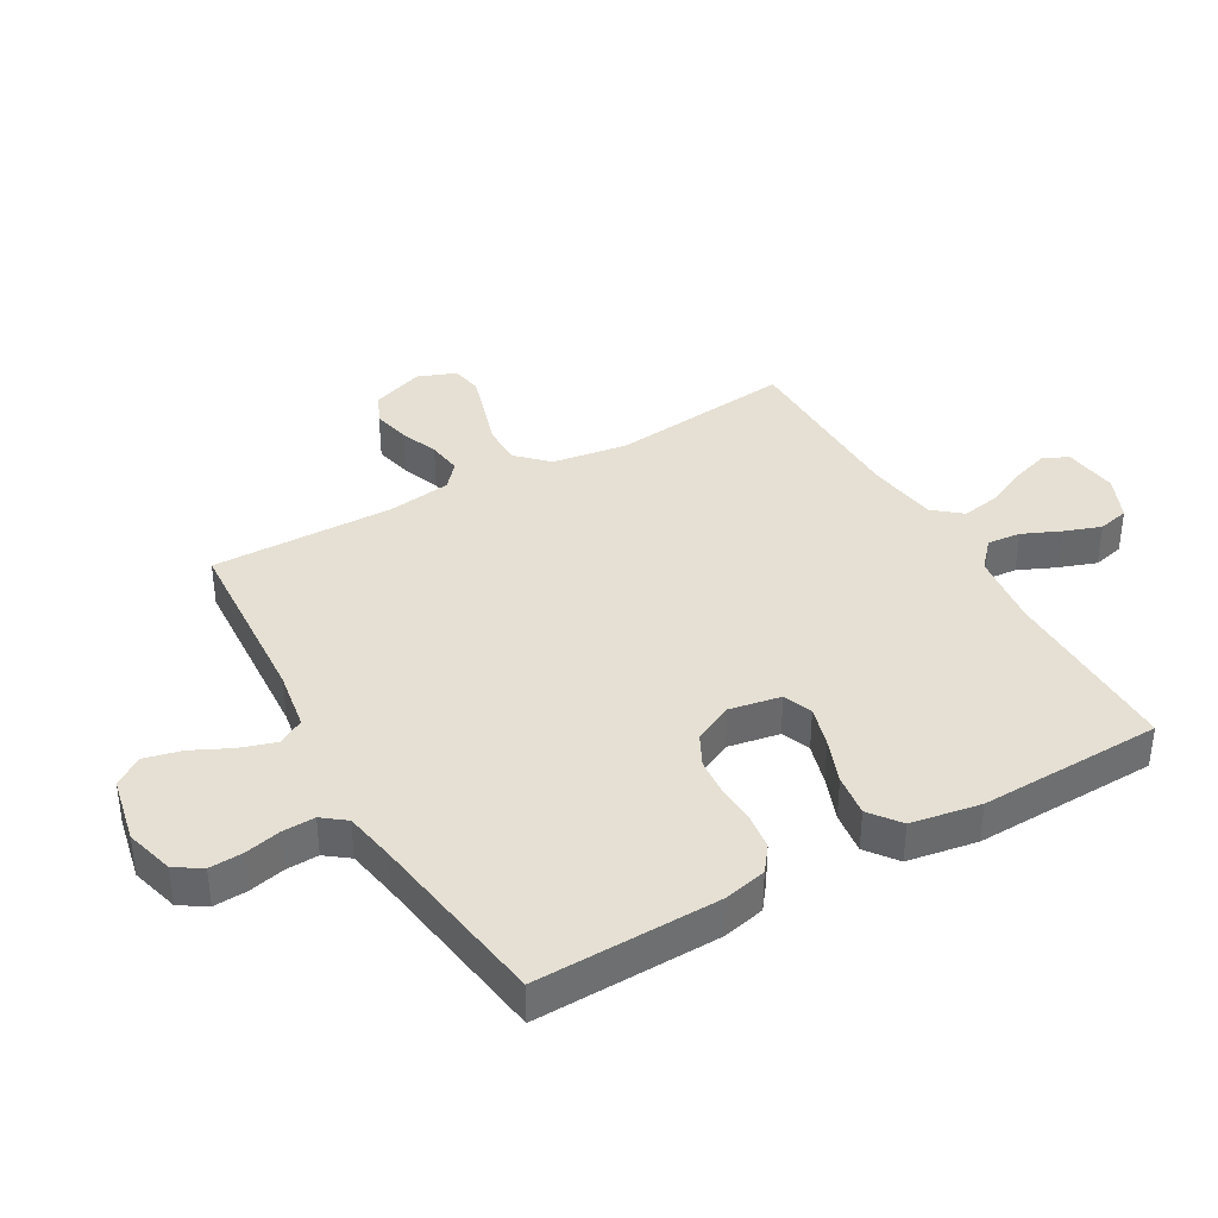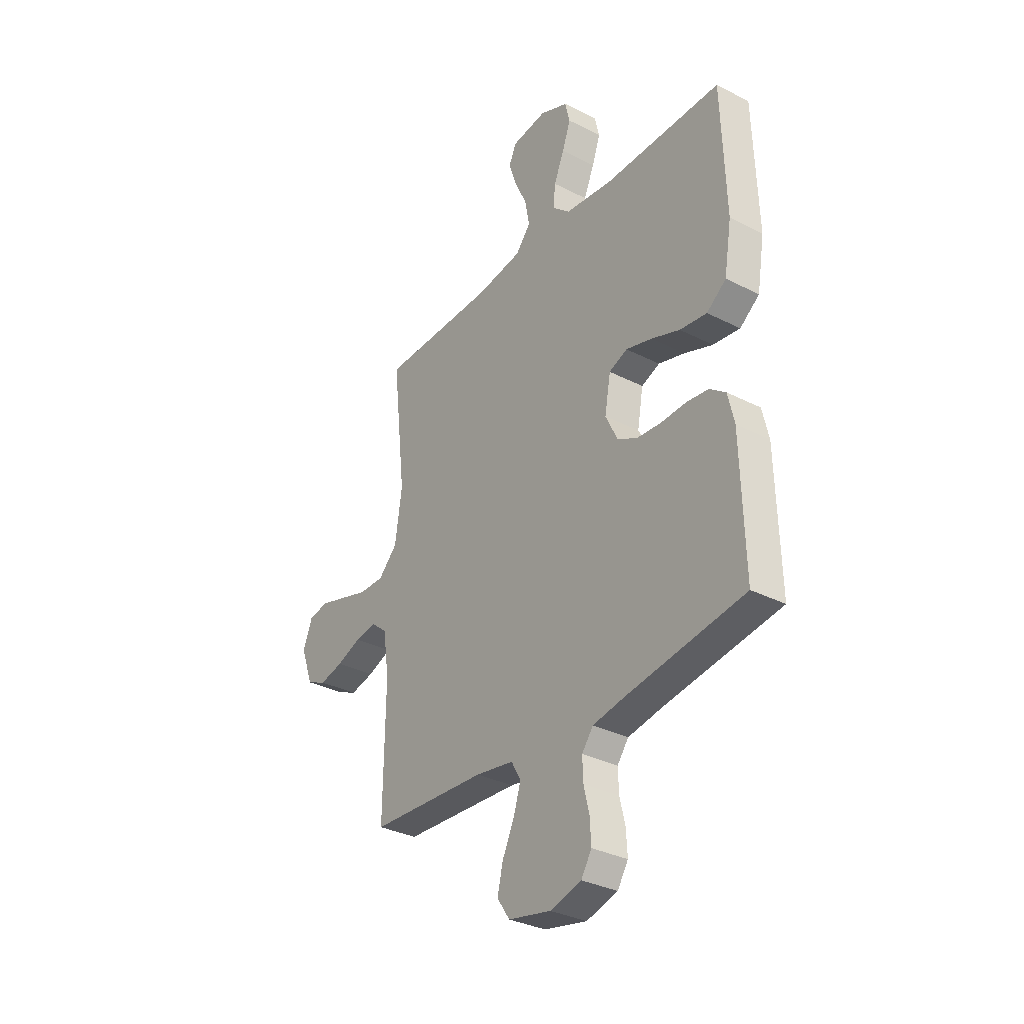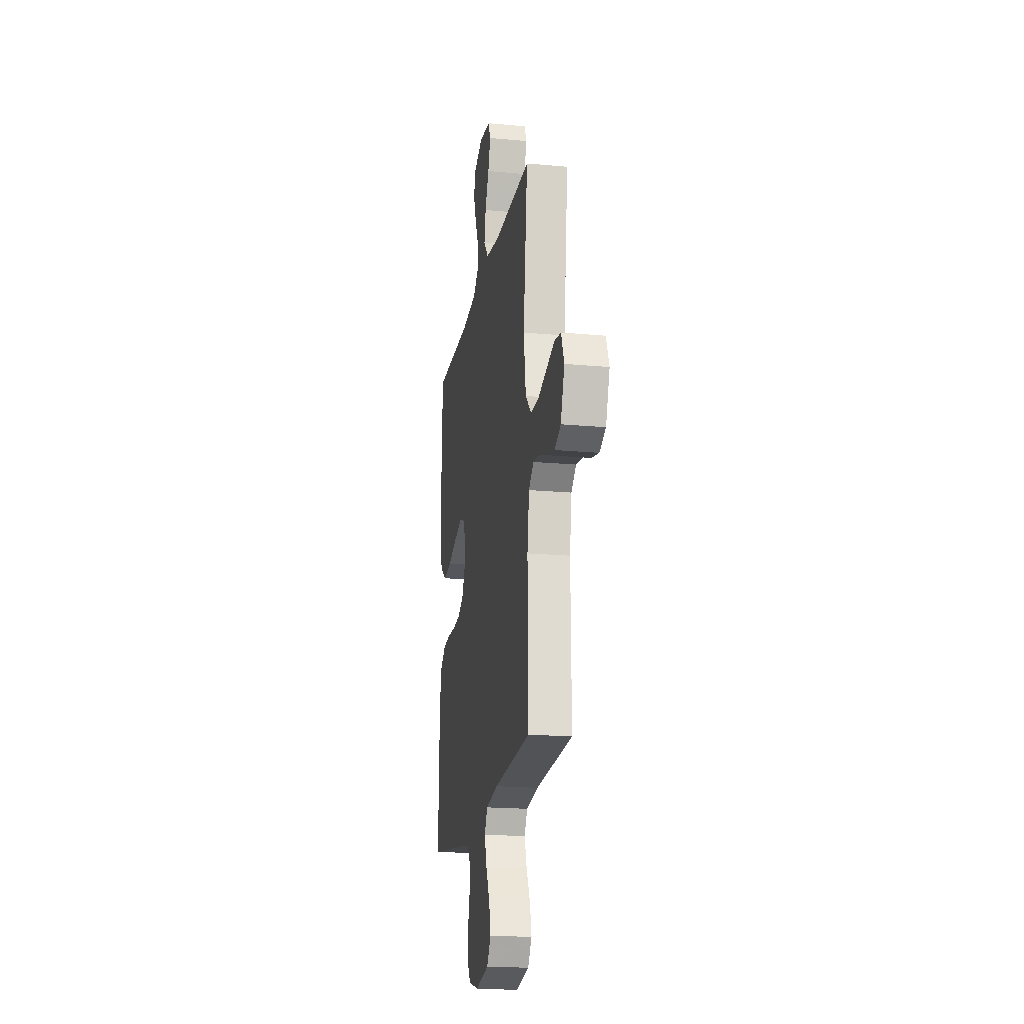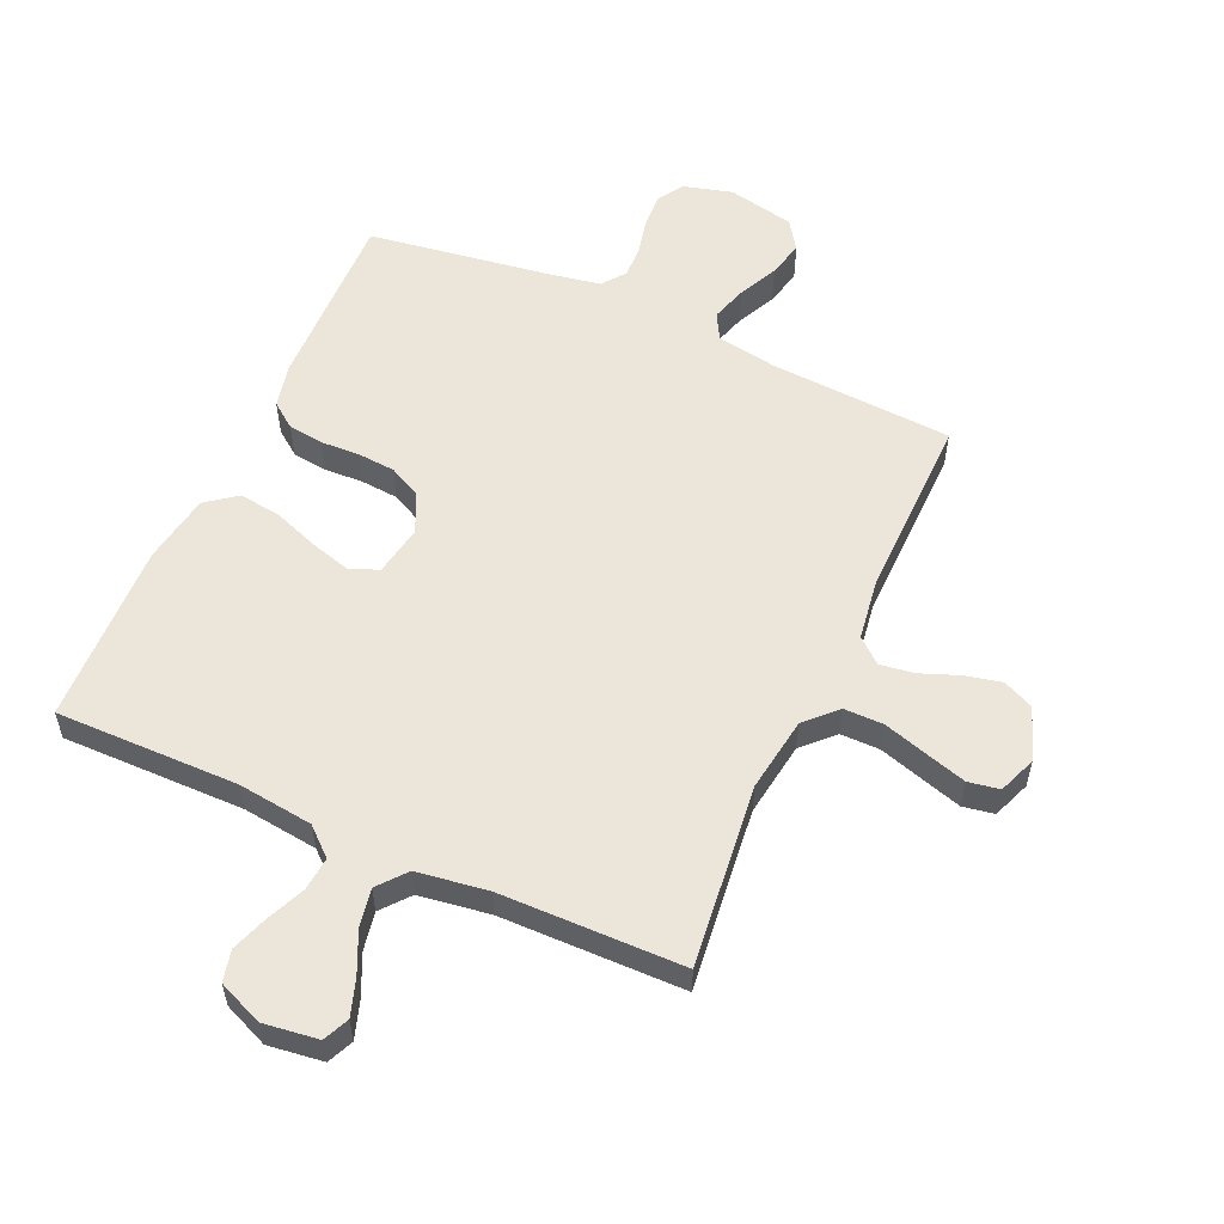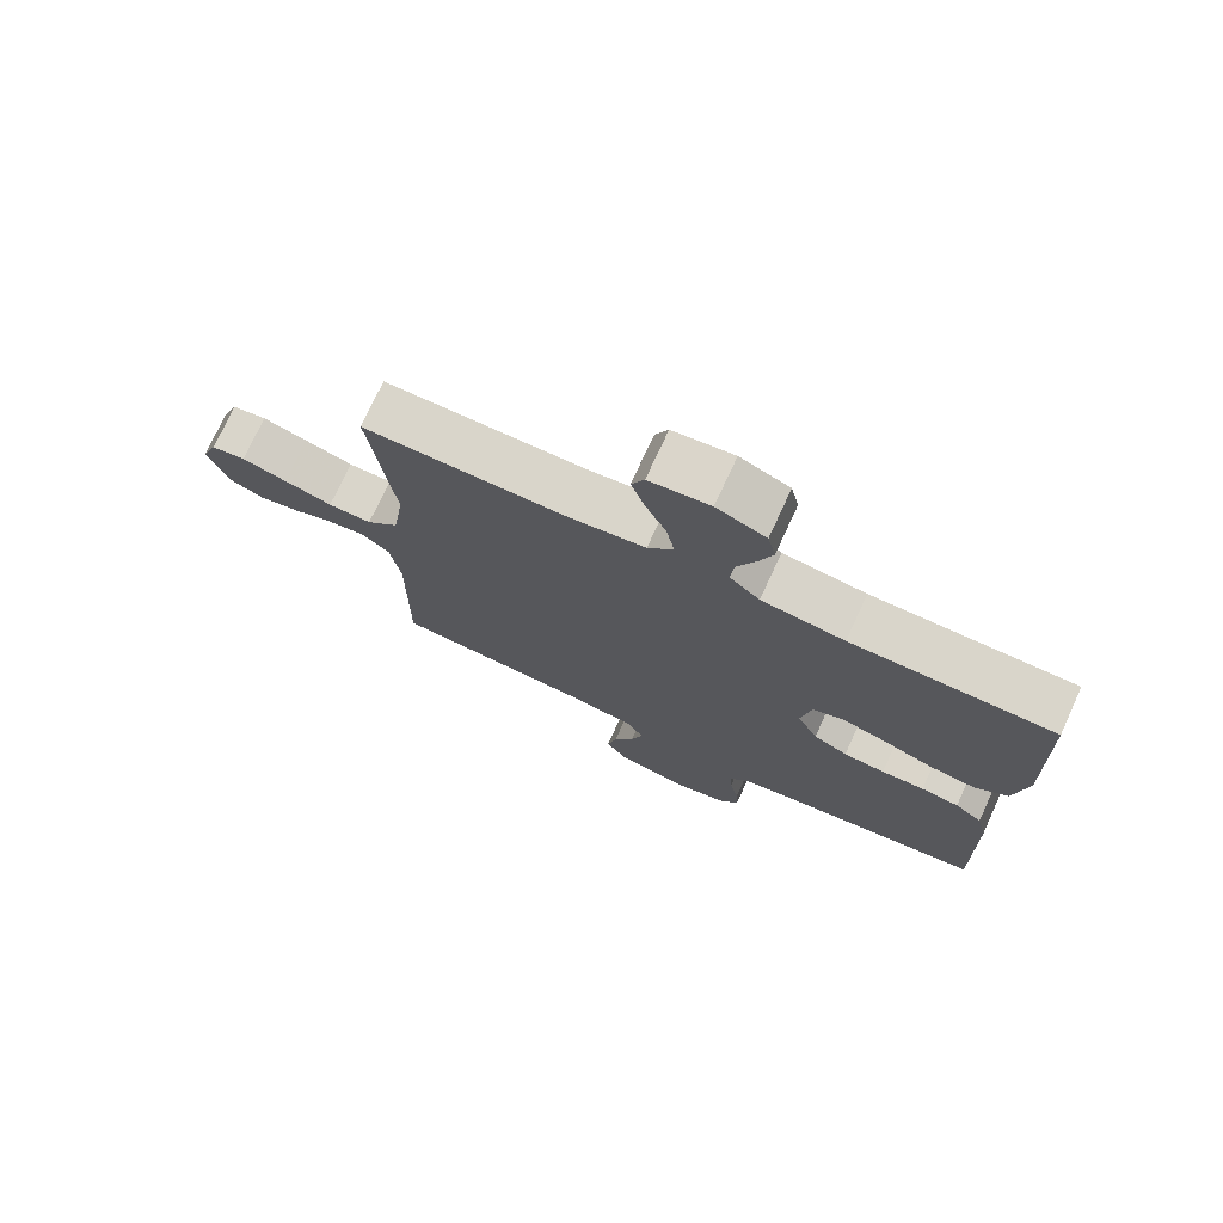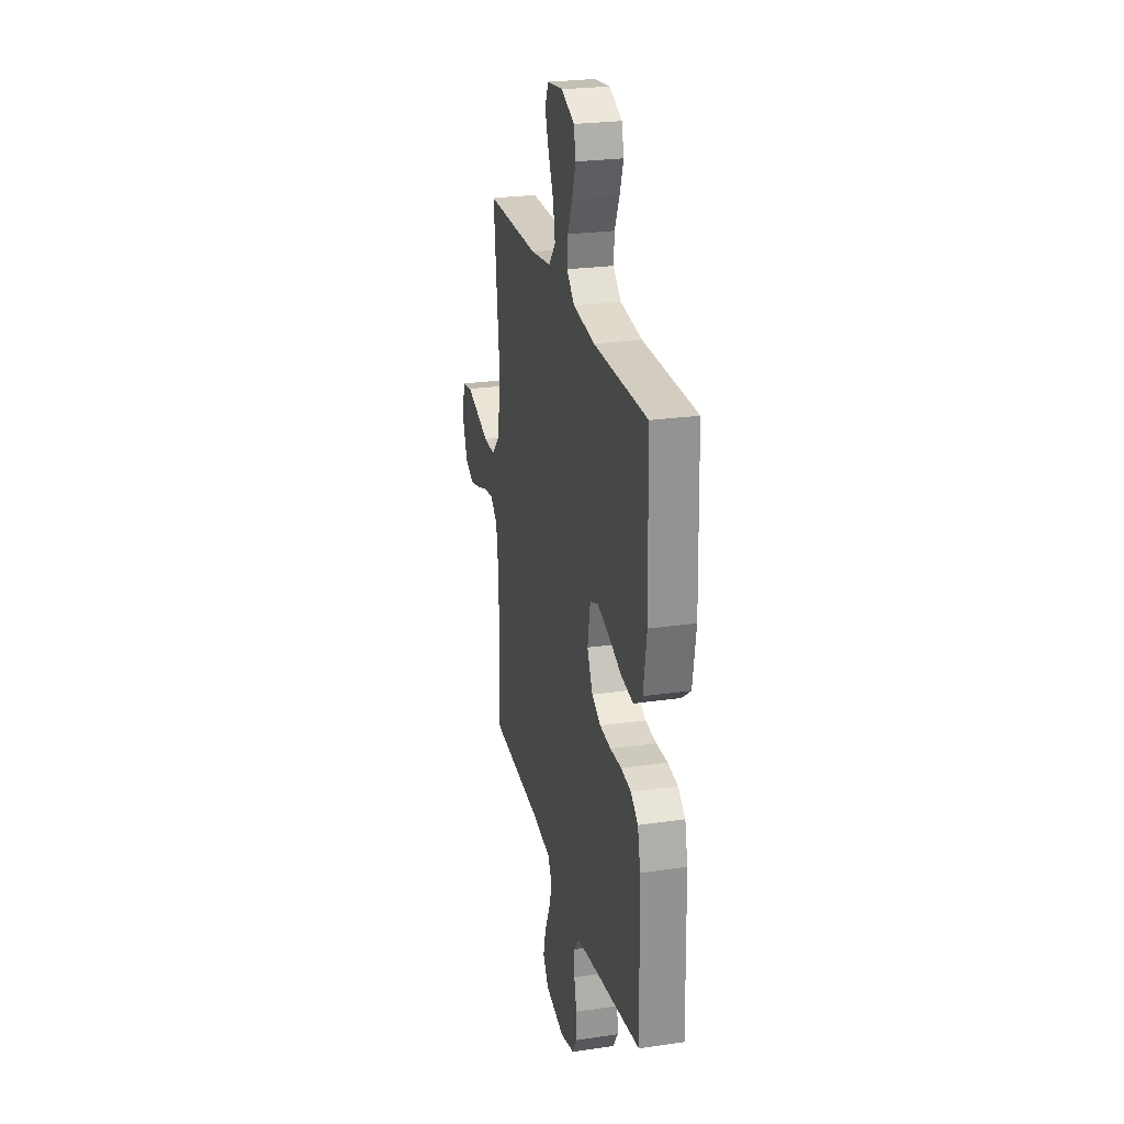
<metadata>
{"format":"obj","ext":"obj","renderer":"f3d","projection":"perspective","resolution":1024,"background":"white","views":[{"elev":38.2,"azim":-119.6,"up":"+Y"},{"elev":-32.8,"azim":-125.4,"up":"+Z"},{"elev":-19.1,"azim":80.1,"up":"+Z"},{"elev":56.0,"azim":24.2,"up":"+Y"},{"elev":74.7,"azim":-155.3,"up":"+Z"},{"elev":25.4,"azim":-103.1,"up":"+Z"}]}
</metadata>
<code>
v 0.5 0.07 0.5
v 0.466 0.07 0.2
v 0.484 0.07 0.078
v 0.532 0.07 0.029
v 0.597 0.07 0.029
v 0.669 0.07 0.051
v 0.736 0.07 0.071
v 0.787 0.07 0.062
v 0.811 0.07 0
v 0.78 0.07 -0.086
v 0.73 0.07 -0.109
v 0.669 0.07 -0.095
v 0.607 0.07 -0.071
v 0.551 0.07 -0.063
v 0.511 0.07 -0.097
v 0.496 0.07 -0.2
v 0.5 0.07 -0.5
v 0.2 0.07 -0.518
v 0.102 0.07 -0.534
v 0.078 0.07 -0.577
v 0.096 0.07 -0.635
v 0.127 0.07 -0.7
v 0.141 0.07 -0.76
v 0.109 0.07 -0.807
v 0 0.07 -0.83
v -0.08 0.07 -0.808
v -0.107 0.07 -0.765
v -0.104 0.07 -0.71
v -0.09 0.07 -0.651
v -0.088 0.07 -0.598
v -0.117 0.07 -0.56
v -0.2 0.07 -0.545
v -0.5 0.07 -0.5
v -0.492 0.07 -0.2
v -0.476 0.07 -0.13
v -0.435 0.07 -0.099
v -0.378 0.07 -0.092
v -0.314 0.07 -0.095
v -0.252 0.07 -0.09
v -0.201 0.07 -0.064
v -0.17 0.07 0
v -0.185 0.07 0.084
v -0.232 0.07 0.103
v -0.299 0.07 0.084
v -0.372 0.07 0.057
v -0.441 0.07 0.048
v -0.491 0.07 0.086
v -0.51 0.07 0.2
v -0.5 0.07 0.5
v -0.2 0.07 0.497
v -0.077 0.07 0.512
v -0.032 0.07 0.552
v -0.037 0.07 0.607
v -0.064 0.07 0.669
v -0.085 0.07 0.729
v -0.073 0.07 0.78
v 0 0.07 0.811
v 0.09 0.07 0.799
v 0.109 0.07 0.757
v 0.089 0.07 0.697
v 0.058 0.07 0.63
v 0.046 0.07 0.567
v 0.084 0.07 0.521
v 0.2 0.07 0.504
v 0.5 0 0.5
v 0.466 0 0.2
v 0.484 0 0.078
v 0.532 0 0.029
v 0.597 0 0.029
v 0.669 0 0.051
v 0.736 0 0.071
v 0.787 0 0.062
v 0.811 0 0
v 0.78 0 -0.086
v 0.73 0 -0.109
v 0.669 0 -0.095
v 0.607 0 -0.071
v 0.551 0 -0.063
v 0.511 0 -0.097
v 0.496 0 -0.2
v 0.5 0 -0.5
v 0.2 0 -0.518
v 0.102 0 -0.534
v 0.078 0 -0.577
v 0.096 0 -0.635
v 0.127 0 -0.7
v 0.141 0 -0.76
v 0.109 0 -0.807
v 0 0 -0.83
v -0.08 0 -0.808
v -0.107 0 -0.765
v -0.104 0 -0.71
v -0.09 0 -0.651
v -0.088 0 -0.598
v -0.117 0 -0.56
v -0.2 0 -0.545
v -0.5 0 -0.5
v -0.492 0 -0.2
v -0.476 0 -0.13
v -0.435 0 -0.099
v -0.378 0 -0.092
v -0.314 0 -0.095
v -0.252 0 -0.09
v -0.201 0 -0.064
v -0.17 0 0
v -0.185 0 0.084
v -0.232 0 0.103
v -0.299 0 0.084
v -0.372 0 0.057
v -0.441 0 0.048
v -0.491 0 0.086
v -0.51 0 0.2
v -0.5 0 0.5
v -0.2 0 0.497
v -0.077 0 0.512
v -0.032 0 0.552
v -0.037 0 0.607
v -0.064 0 0.669
v -0.085 0 0.729
v -0.073 0 0.78
v 0 0 0.811
v 0.09 0 0.799
v 0.109 0 0.757
v 0.089 0 0.697
v 0.058 0 0.63
v 0.046 0 0.567
v 0.084 0 0.521
v 0.2 0 0.504
f 59 60 61
f 58 59 61
f 57 58 61
f 56 57 61
f 55 56 61
f 54 55 61
f 53 54 61
f 52 53 61 62
f 51 52 62 63
f 48 49 50
f 47 48 50
f 46 47 50
f 45 46 50
f 44 45 50
f 51 63 64
f 50 51 64
f 44 50 64
f 43 44 64
f 36 37 38
f 35 36 38
f 34 35 38
f 33 34 38
f 32 33 38
f 31 32 38 39
f 30 31 39 40
f 27 28 29
f 26 27 29
f 25 26 29
f 24 25 29
f 23 24 29
f 22 23 29
f 21 22 29
f 20 21 29 30
f 30 40 41
f 20 30 41
f 19 20 41
f 16 17 18
f 19 41 42
f 18 19 42
f 16 18 42
f 15 16 42
f 11 12 13
f 10 11 13
f 9 10 13
f 8 9 13
f 7 8 13
f 6 7 13
f 5 6 13
f 4 5 13 14
f 64 1 2
f 43 64 2
f 42 43 2
f 14 15 42
f 4 14 42
f 3 4 42
f 2 3 42
f 125 124 123
f 125 123 122
f 125 122 121
f 125 121 120
f 125 120 119
f 125 119 118
f 125 118 117
f 126 125 117 116
f 127 126 116 115
f 114 113 112
f 114 112 111
f 114 111 110
f 114 110 109
f 114 109 108
f 128 127 115
f 128 115 114
f 128 114 108
f 128 108 107
f 102 101 100
f 102 100 99
f 102 99 98
f 102 98 97
f 102 97 96
f 103 102 96 95
f 104 103 95 94
f 93 92 91
f 93 91 90
f 93 90 89
f 93 89 88
f 93 88 87
f 93 87 86
f 93 86 85
f 94 93 85 84
f 105 104 94
f 105 94 84
f 105 84 83
f 82 81 80
f 106 105 83
f 106 83 82
f 106 82 80
f 106 80 79
f 77 76 75
f 77 75 74
f 77 74 73
f 77 73 72
f 77 72 71
f 77 71 70
f 77 70 69
f 78 77 69 68
f 66 65 128
f 66 128 107
f 66 107 106
f 106 79 78
f 106 78 68
f 106 68 67
f 106 67 66
f 1 65 66 2
f 2 66 67 3
f 3 67 68 4
f 4 68 69 5
f 5 69 70 6
f 6 70 71 7
f 7 71 72 8
f 8 72 73 9
f 9 73 74 10
f 10 74 75 11
f 11 75 76 12
f 12 76 77 13
f 13 77 78 14
f 14 78 79 15
f 15 79 80 16
f 16 80 81 17
f 17 81 82 18
f 18 82 83 19
f 19 83 84 20
f 20 84 85 21
f 21 85 86 22
f 22 86 87 23
f 23 87 88 24
f 24 88 89 25
f 25 89 90 26
f 26 90 91 27
f 27 91 92 28
f 28 92 93 29
f 29 93 94 30
f 30 94 95 31
f 31 95 96 32
f 32 96 97 33
f 33 97 98 34
f 34 98 99 35
f 35 99 100 36
f 36 100 101 37
f 37 101 102 38
f 38 102 103 39
f 39 103 104 40
f 40 104 105 41
f 41 105 106 42
f 42 106 107 43
f 43 107 108 44
f 44 108 109 45
f 45 109 110 46
f 46 110 111 47
f 47 111 112 48
f 48 112 113 49
f 49 113 114 50
f 50 114 115 51
f 51 115 116 52
f 52 116 117 53
f 53 117 118 54
f 54 118 119 55
f 55 119 120 56
f 56 120 121 57
f 57 121 122 58
f 58 122 123 59
f 59 123 124 60
f 60 124 125 61
f 61 125 126 62
f 62 126 127 63
f 63 127 128 64
f 64 128 65 1

</code>
